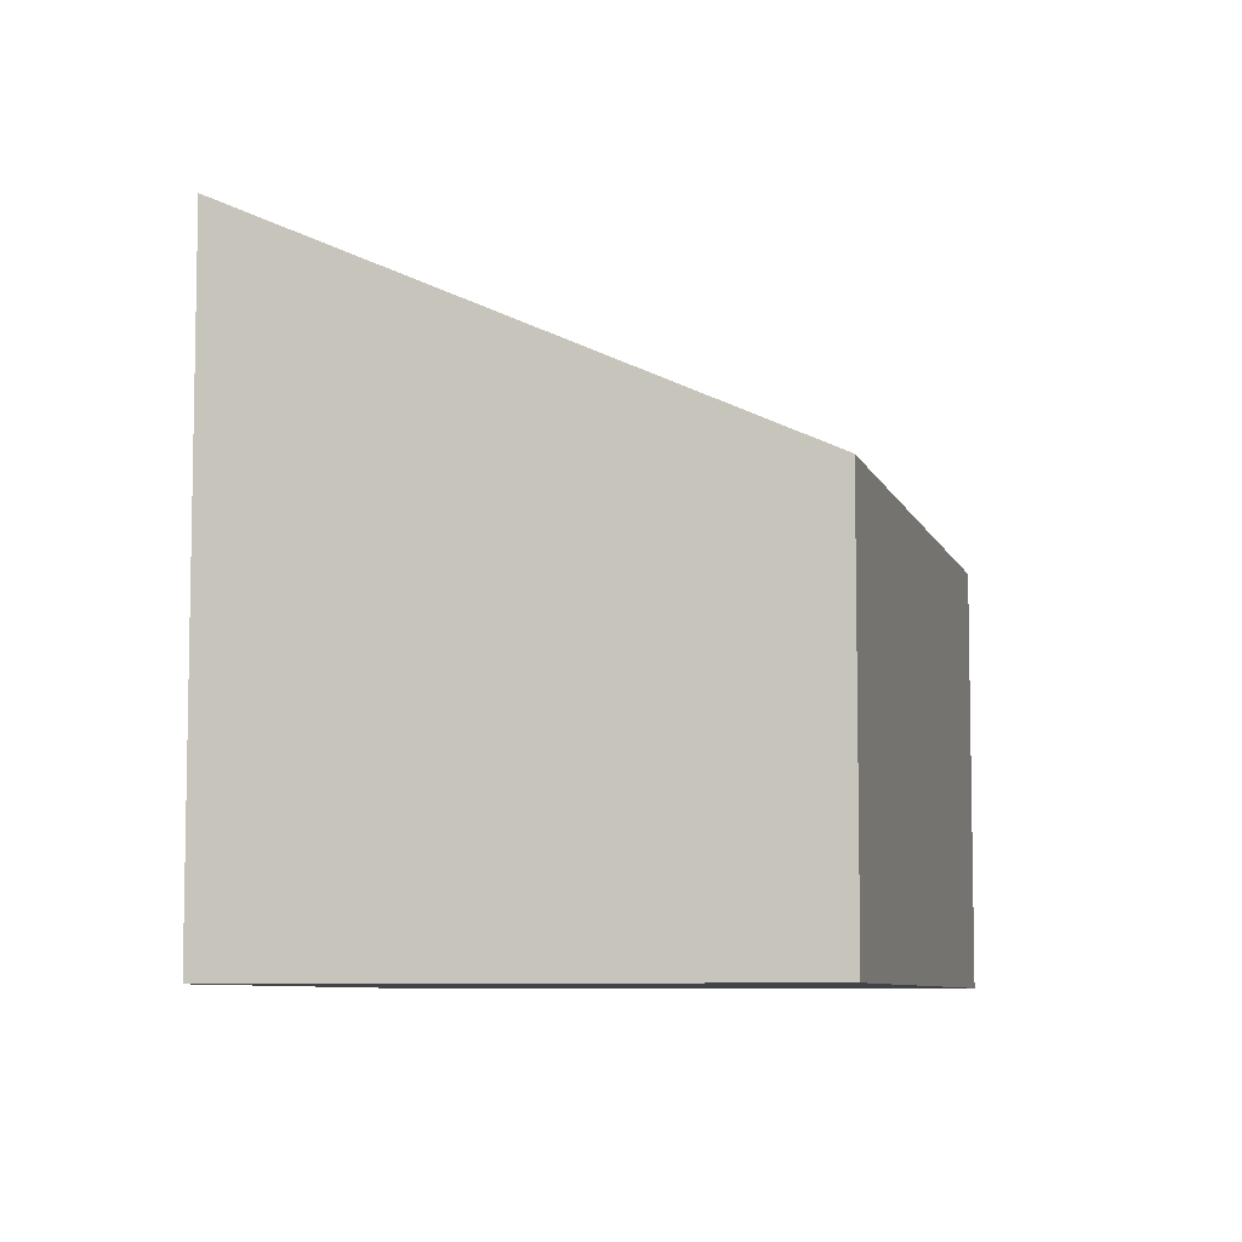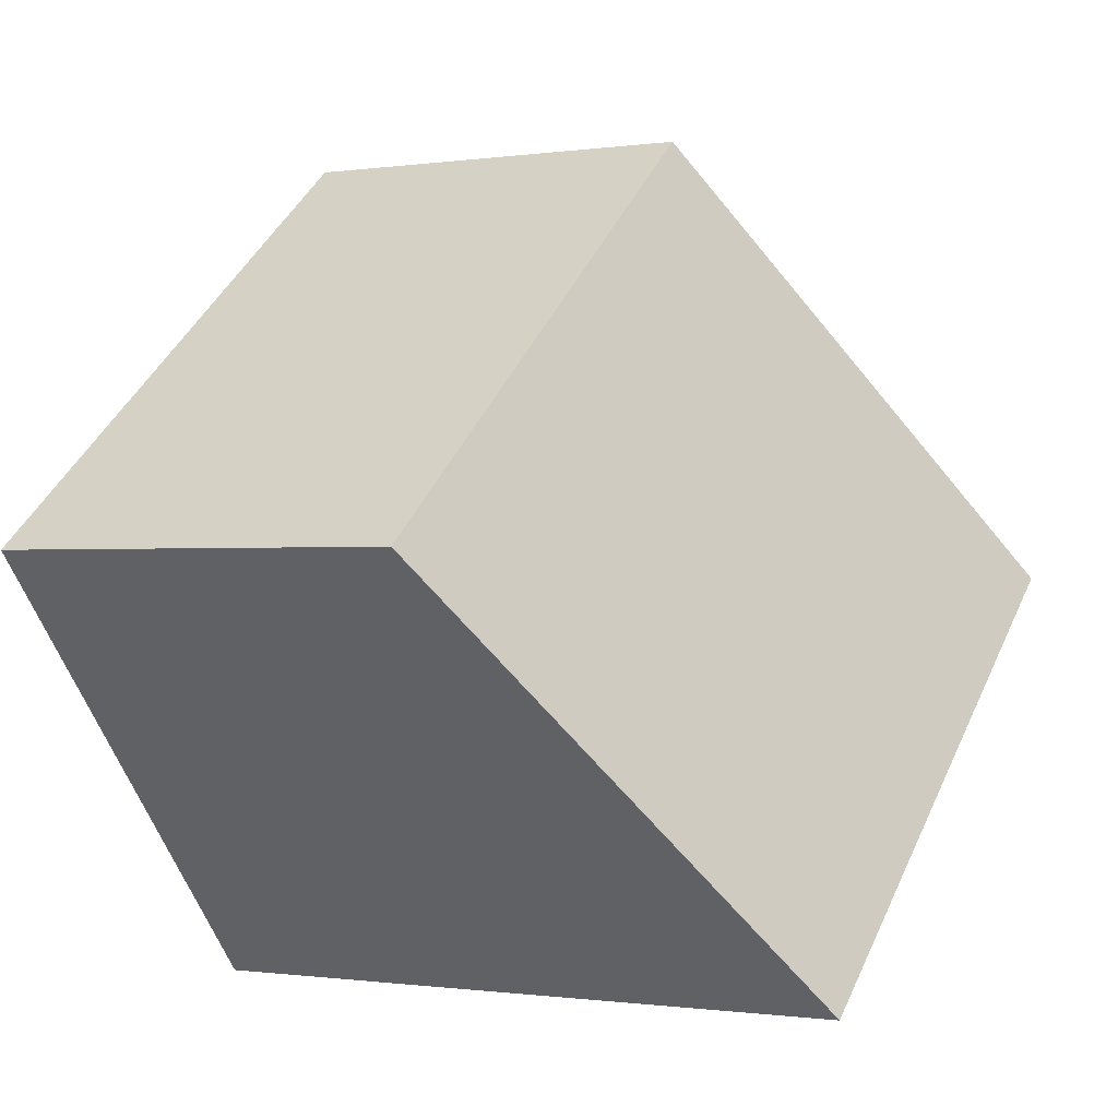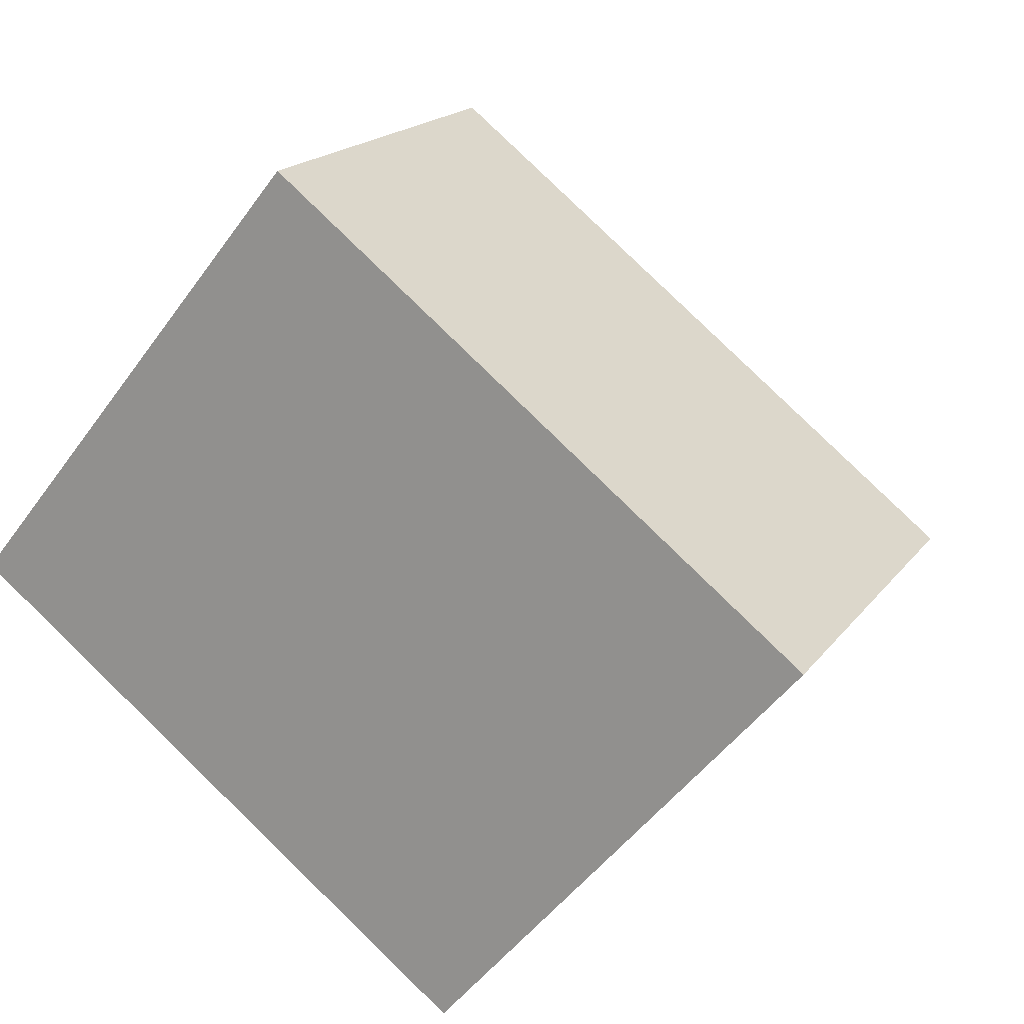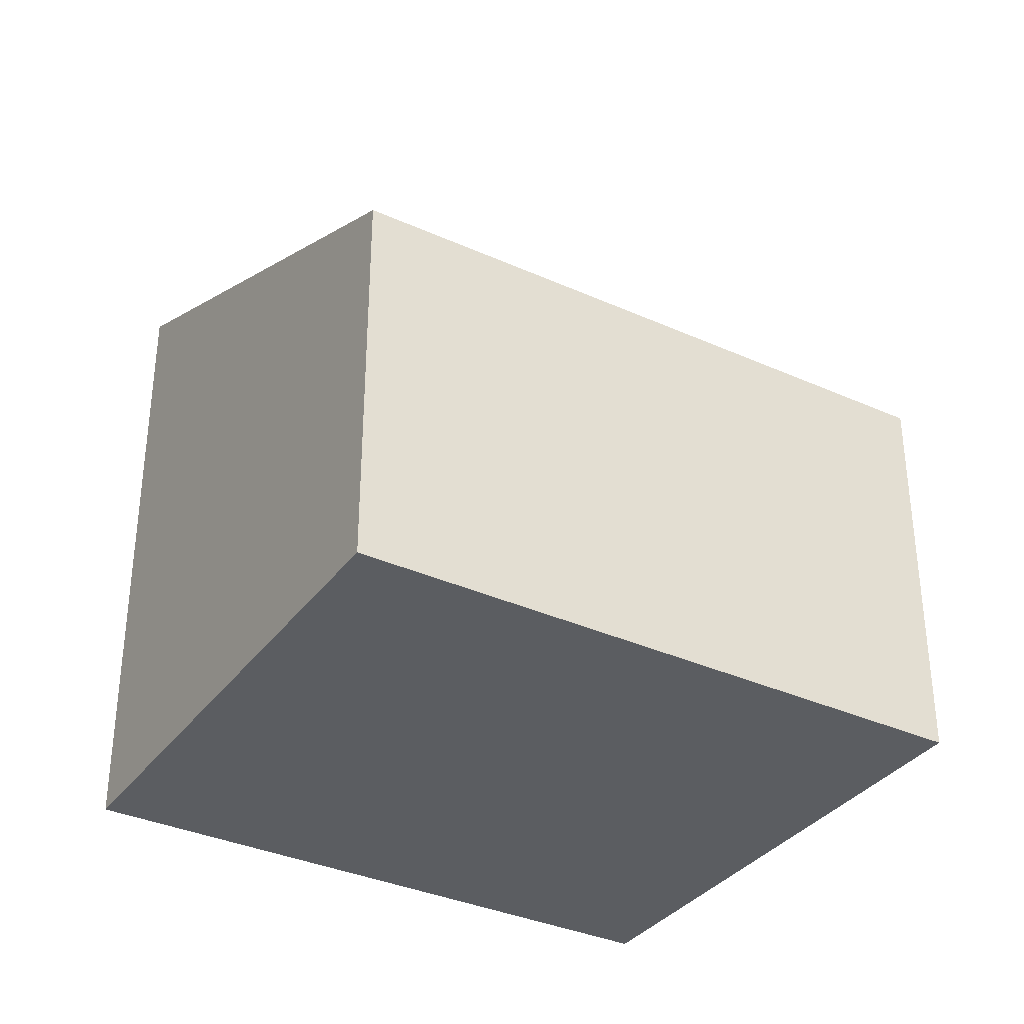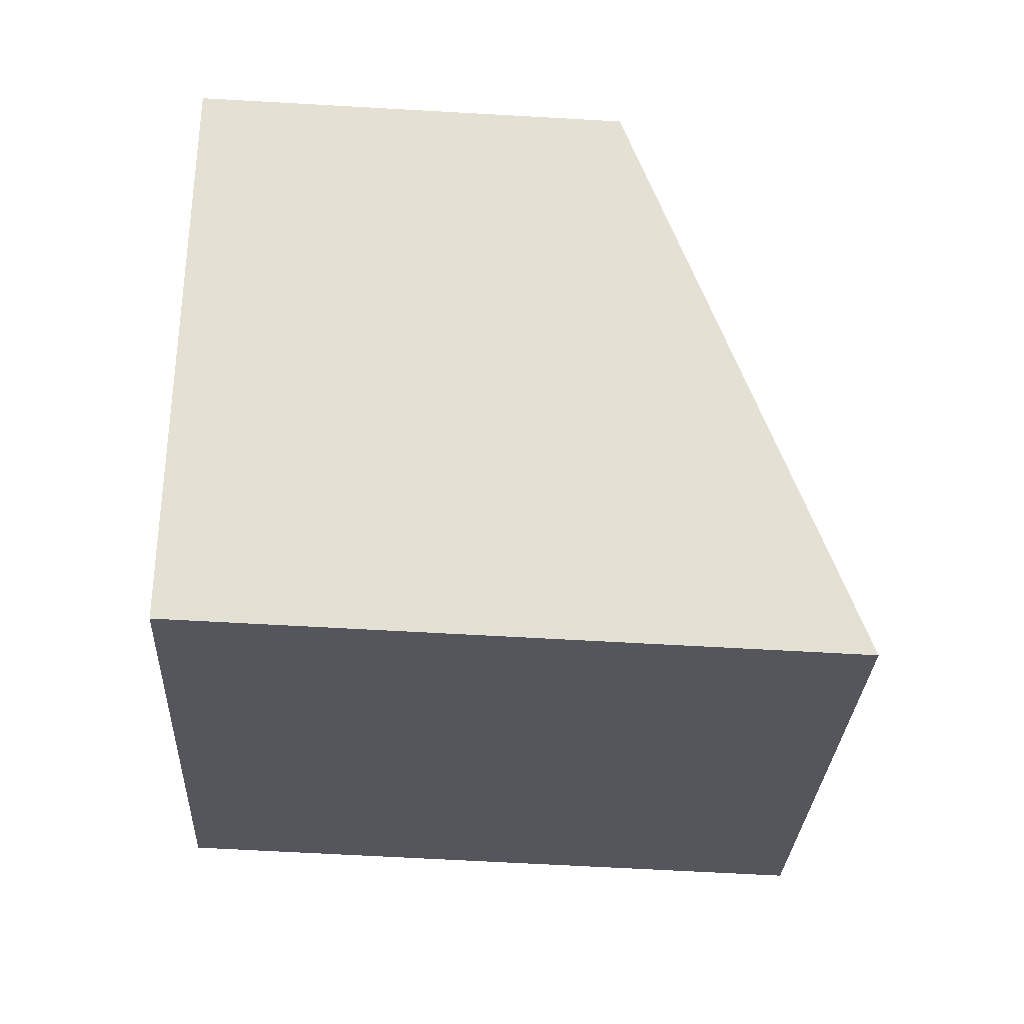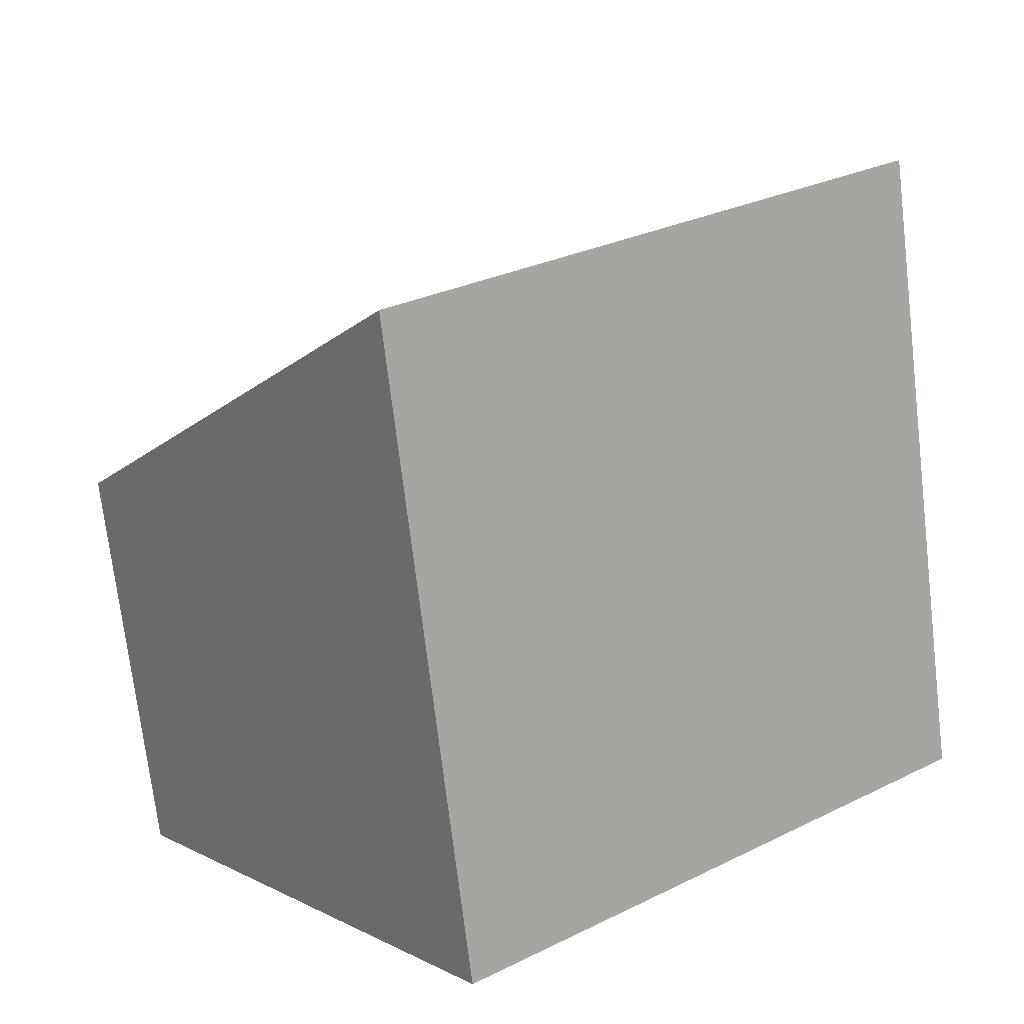
<metadata>
{"format":"obj","ext":"obj","renderer":"f3d","projection":"perspective","resolution":1024,"background":"white","views":[{"elev":-7.6,"azim":-37.3,"up":"+Y"},{"elev":-0.6,"azim":118.9,"up":"+Z"},{"elev":18.0,"azim":24.6,"up":"+Z"},{"elev":-35.7,"azim":7.6,"up":"+Y"},{"elev":-63.9,"azim":86.7,"up":"+Z"},{"elev":-72.2,"azim":-173.2,"up":"+Z"}]}
</metadata>
<code>
v  3.882 5.007 -3.002
v  2.659 3.137 3.282
v  6.593 3.137 0.184
v  0 5.027 3.078e-16
v  3.882 1.838e-16 -3.002
v  6.593 -1.127e-17 0.184
v  0 0 0
v  2.659 -2.01e-16 3.282
g defaultobject
f 1 2 3
f 2 1 4
f 3 5 1
f 5 3 6
f 1 7 4
f 7 1 5
f 7 2 4
f 2 7 8
f 8 3 2
f 3 8 6
f 8 5 6
f 5 8 7

</code>
